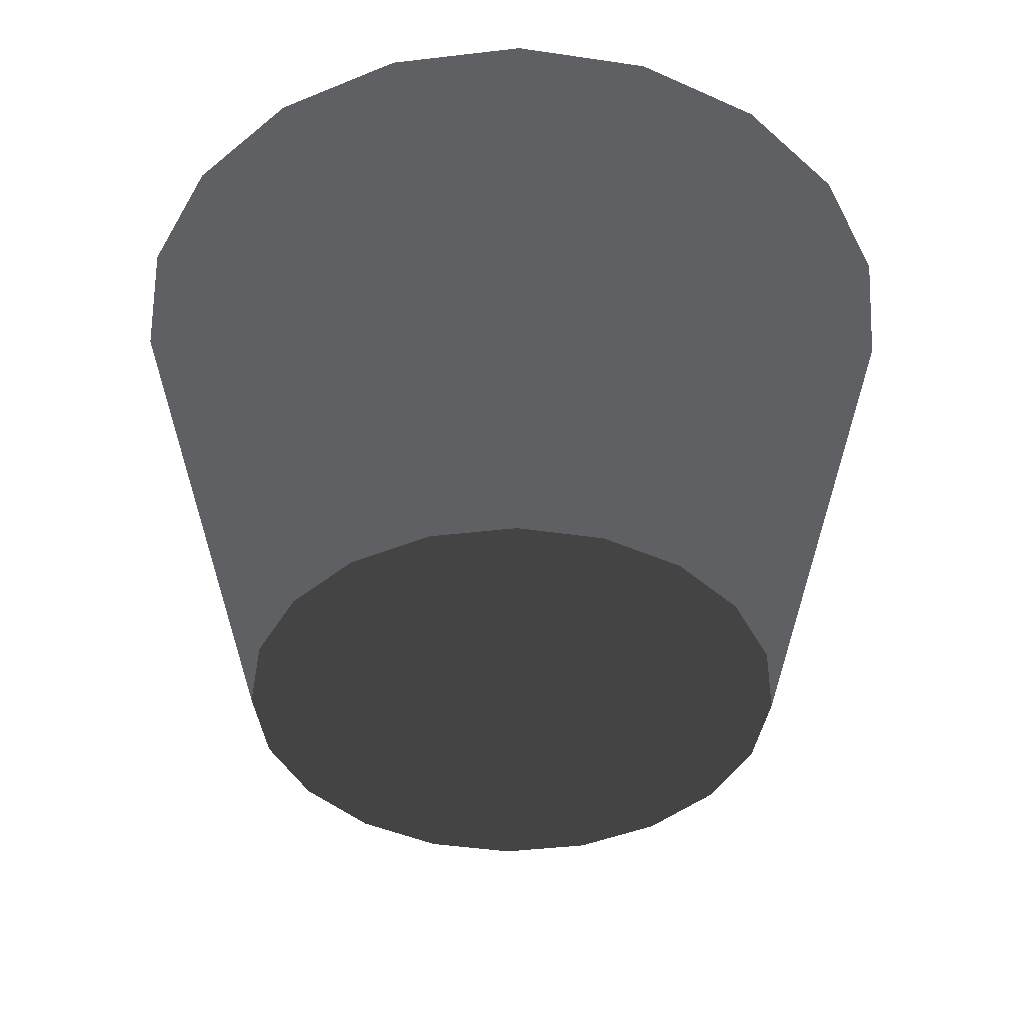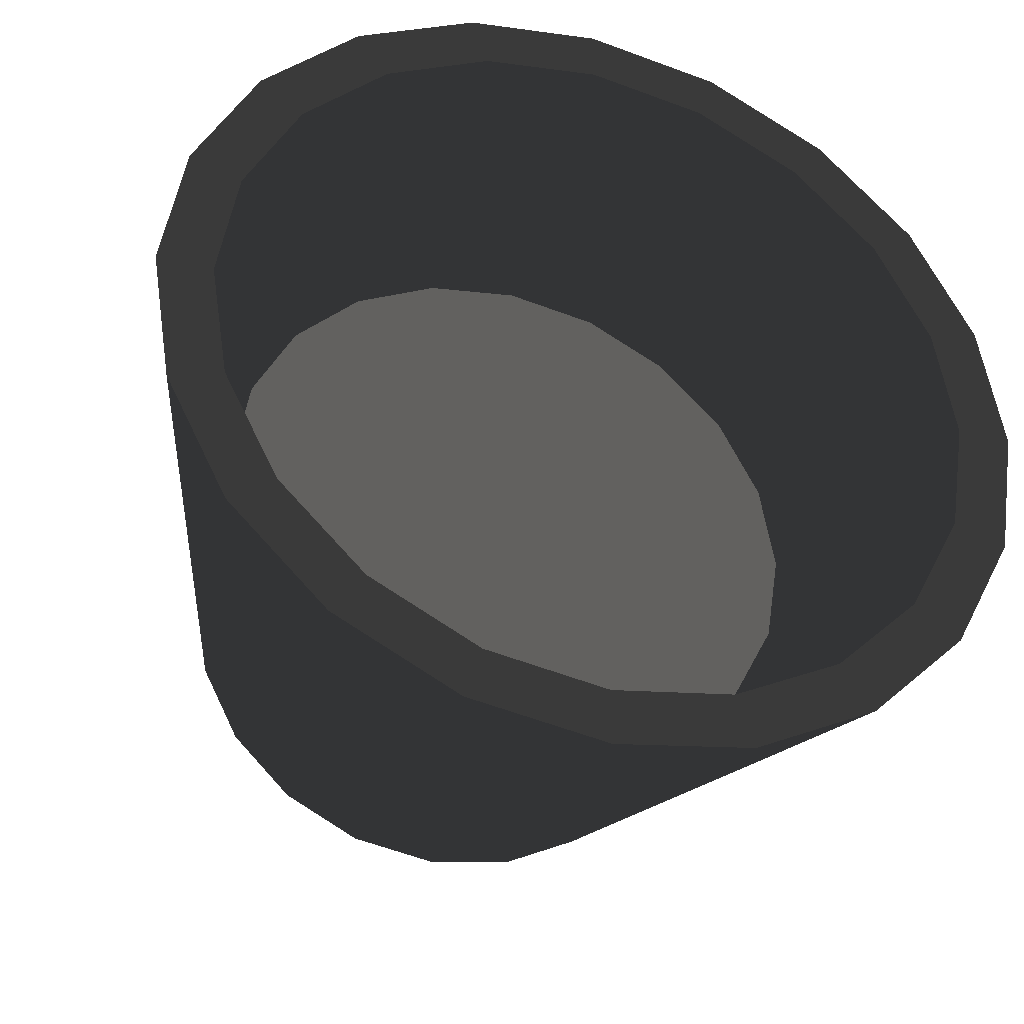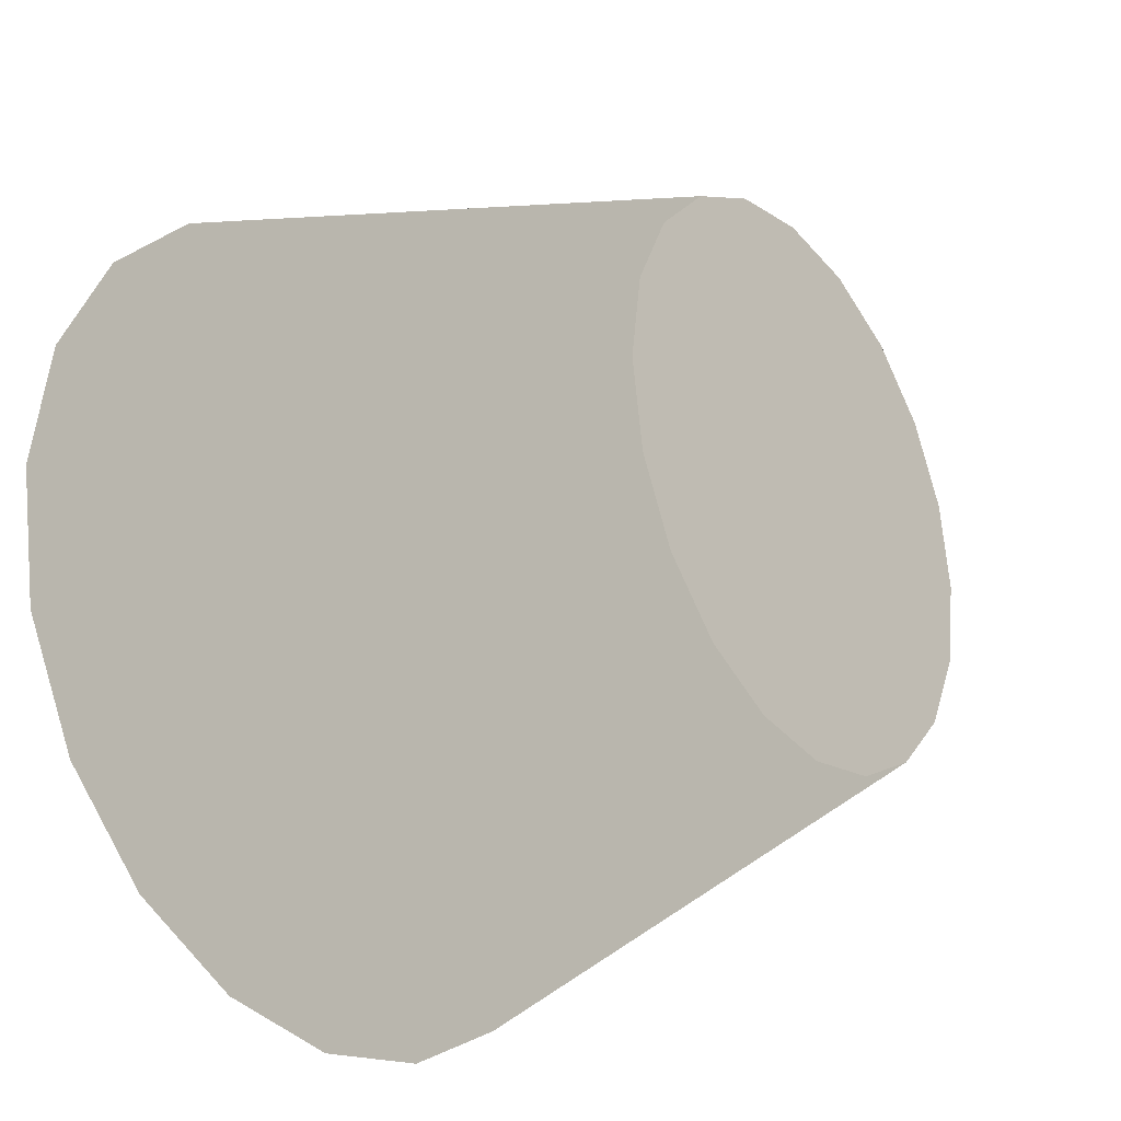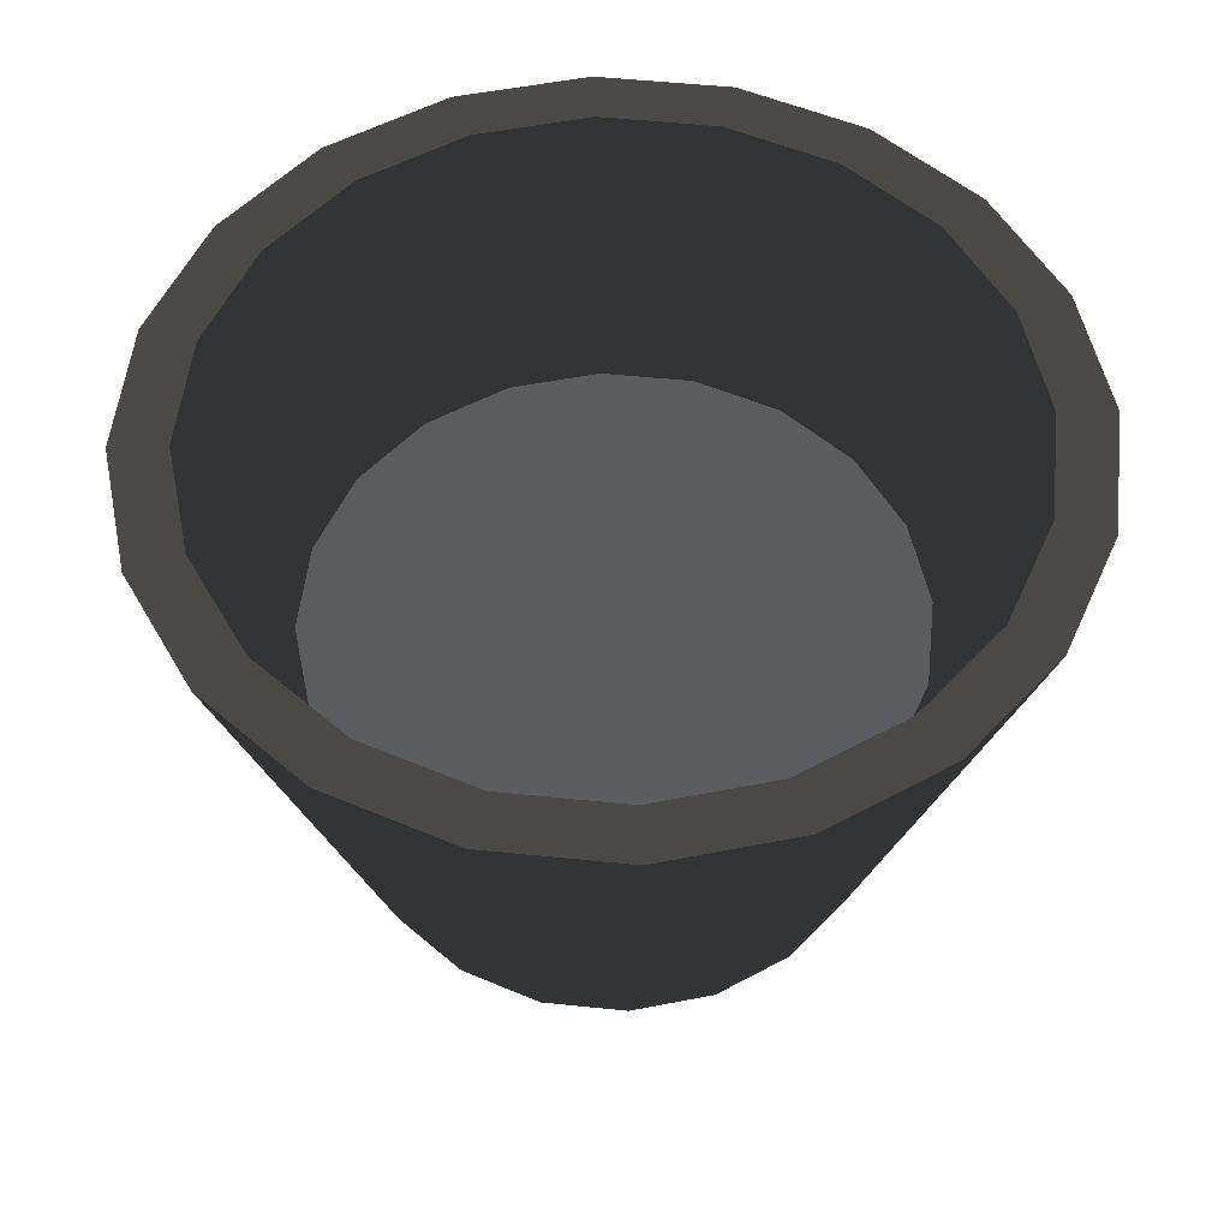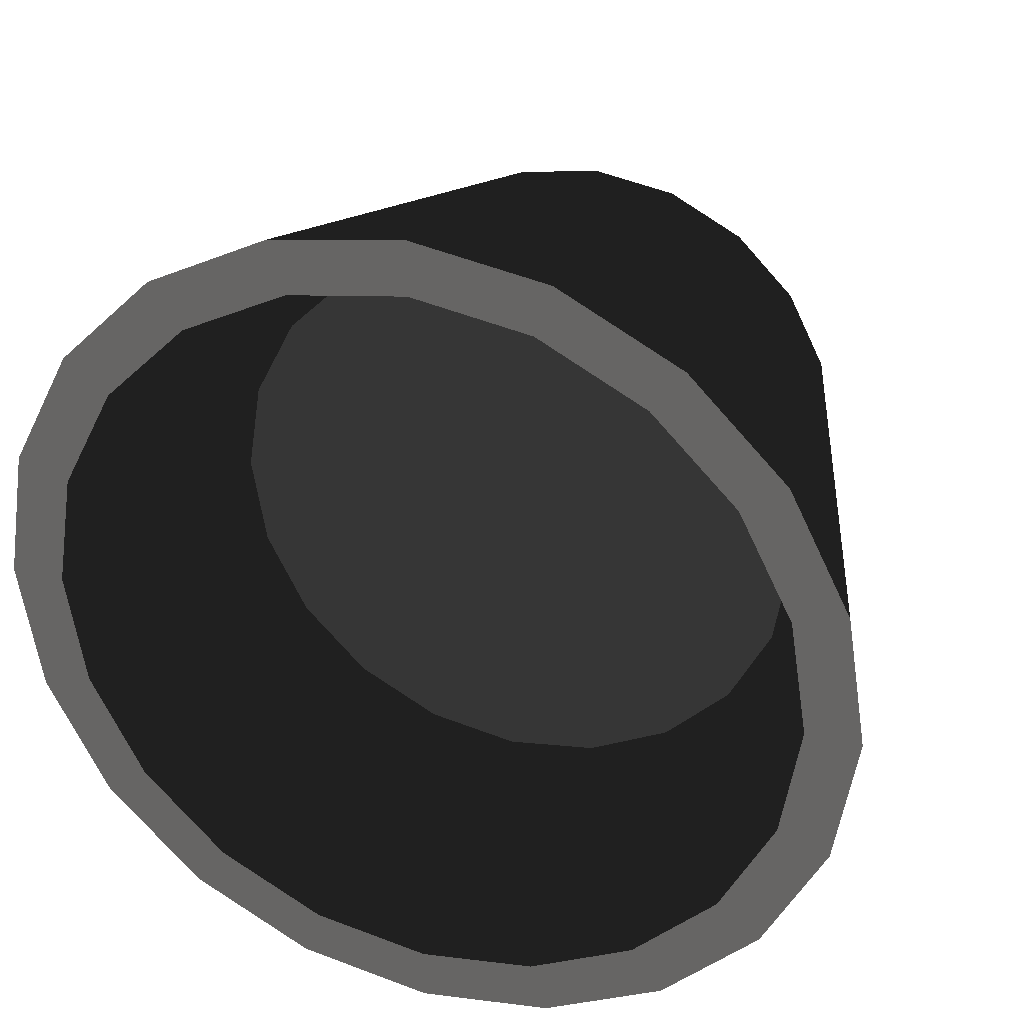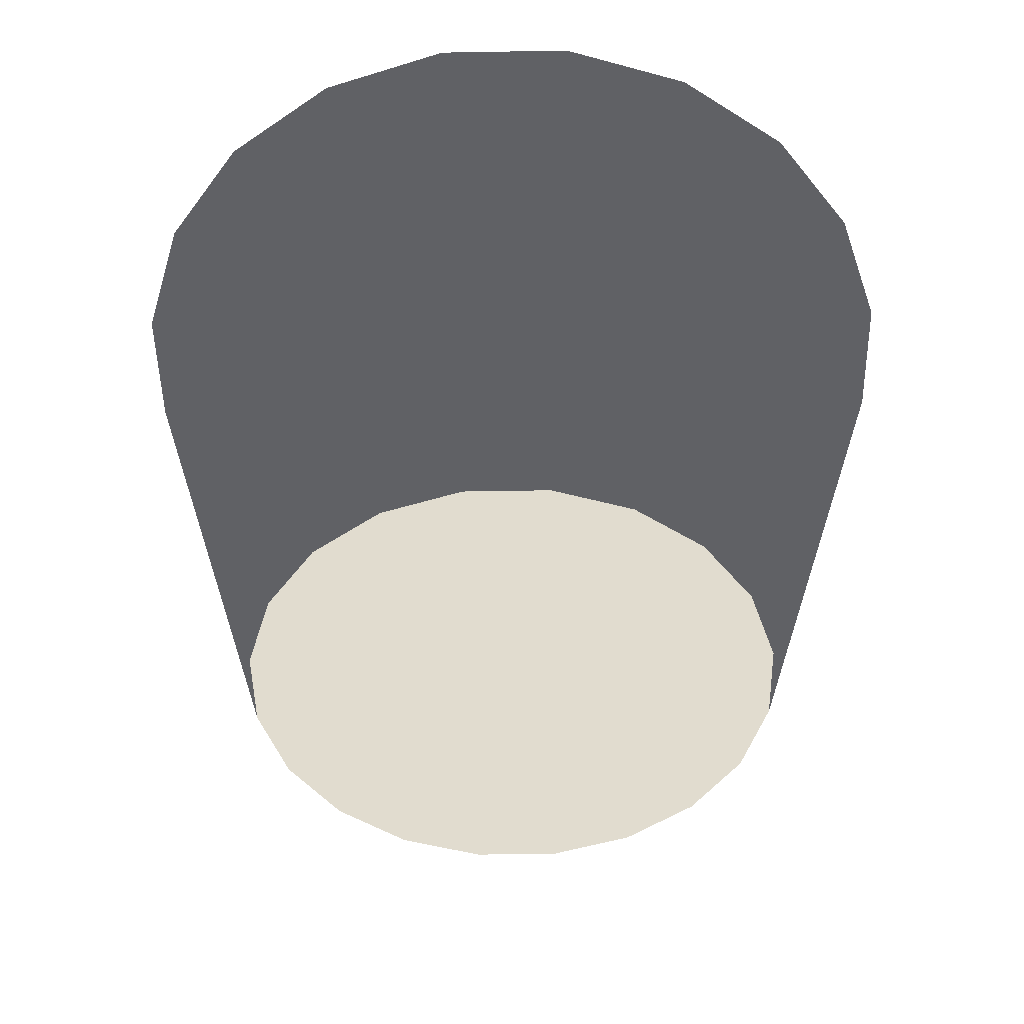
<metadata>
{"format":"obj","ext":"obj","renderer":"f3d","projection":"perspective","resolution":1024,"background":"white","views":[{"elev":-42.7,"azim":-145.0,"up":"+Z"},{"elev":-36.2,"azim":-18.5,"up":"+Y"},{"elev":-26.5,"azim":126.1,"up":"+Y"},{"elev":54.0,"azim":-74.8,"up":"+Z"},{"elev":31.8,"azim":19.7,"up":"+Y"},{"elev":-48.4,"azim":100.1,"up":"+Z"}]}
</metadata>
<code>
v 0 0 0
v 0 0 20
v 10 0 0
v 16 0 20
v 9.511 3.09 0
v 15.22 4.944 20
v 8.09 5.878 0
v 12.94 9.405 20
v 5.878 8.09 0
v 9.405 12.94 20
v 3.09 9.511 0
v 4.944 15.22 20
v 0 10 0
v 0 16 20
v -3.09 9.511 0
v -4.944 15.22 20
v -5.878 8.09 0
v -9.405 12.94 20
v -8.09 5.878 0
v -12.94 9.405 20
v -9.511 3.09 0
v -15.22 4.944 20
v -10 0 0
v -16 0 20
v -9.511 -3.09 0
v -15.22 -4.944 20
v -8.09 -5.878 0
v -12.94 -9.405 20
v -5.878 -8.09 0
v -9.405 -12.94 20
v -3.09 -9.511 0
v -4.944 -15.22 20
v 0 -10 0
v 0 -16 20
v 3.09 -9.511 0
v 4.944 -15.22 20
v 5.878 -8.09 0
v 9.405 -12.94 20
v 8.09 -5.878 0
v 12.94 -9.405 20
v 9.511 -3.09 0
v 15.22 -4.944 20
v 11 0 10
v 14 0 20
v 10.46 3.399 10
v 13.31 4.326 20
v 8.899 6.466 10
v 11.33 8.229 20
v 6.466 8.899 10
v 8.229 11.33 20
v 3.399 10.46 10
v 4.326 13.31 20
v 0 11 10
v 0 14 20
v -3.399 10.46 10
v -4.326 13.31 20
v -6.466 8.899 10
v -8.229 11.33 20
v -8.899 6.466 10
v -11.33 8.229 20
v -10.46 3.399 10
v -13.31 4.326 20
v -11 0 10
v -14 0 20
v -10.46 -3.399 10
v -13.31 -4.326 20
v -8.899 -6.466 10
v -11.33 -8.229 20
v -6.466 -8.899 10
v -8.229 -11.33 20
v -3.399 -10.46 10
v -4.326 -13.31 20
v 0 -11 10
v 0 -14 20
v 3.399 -10.46 10
v 4.326 -13.31 20
v 6.466 -8.899 10
v 8.229 -11.33 20
v 8.899 -6.466 10
v 11.33 -8.229 20
v 10.46 -3.399 10
v 13.31 -4.326 20
v 0 0 10
f 3 5 1
f 5 7 1
f 7 9 1
f 9 11 1
f 11 13 1
f 13 15 1
f 15 17 1
f 17 19 1
f 19 21 1
f 21 23 1
f 23 25 1
f 25 27 1
f 27 29 1
f 29 31 1
f 31 33 1
f 33 35 1
f 35 37 1
f 37 39 1
f 39 41 1
f 41 3 1
f 3 5 6
f 3 6 4
f 5 7 8
f 5 8 6
f 7 9 10
f 7 10 8
f 9 11 12
f 9 12 10
f 11 13 14
f 11 14 12
f 13 15 16
f 13 16 14
f 15 17 18
f 15 18 16
f 17 19 20
f 17 20 18
f 19 21 22
f 19 22 20
f 21 23 24
f 21 24 22
f 23 25 26
f 23 26 24
f 25 27 28
f 25 28 26
f 27 29 30
f 27 30 28
f 29 31 32
f 29 32 30
f 31 33 34
f 31 34 32
f 33 35 36
f 33 36 34
f 35 37 38
f 35 38 36
f 37 39 40
f 37 40 38
f 39 41 42
f 39 42 40
f 41 3 4
f 41 4 42
f 43 45 83
f 45 47 83
f 47 49 83
f 49 51 83
f 51 53 83
f 53 55 83
f 55 57 83
f 57 59 83
f 59 61 83
f 61 63 83
f 63 65 83
f 65 67 83
f 67 69 83
f 69 71 83
f 71 73 83
f 73 75 83
f 75 77 83
f 77 79 83
f 79 81 83
f 81 43 83
f 43 46 45
f 43 44 46
f 45 48 47
f 45 46 48
f 47 50 49
f 47 48 50
f 49 52 51
f 49 50 52
f 51 54 53
f 51 52 54
f 53 56 55
f 53 54 56
f 55 58 57
f 55 56 58
f 57 60 59
f 57 58 60
f 59 62 61
f 59 60 62
f 61 64 63
f 61 62 64
f 63 66 65
f 63 64 66
f 65 68 67
f 65 66 68
f 67 70 69
f 67 68 70
f 69 72 71
f 69 70 72
f 71 74 73
f 71 72 74
f 73 76 75
f 73 74 76
f 75 78 77
f 75 76 78
f 77 80 79
f 77 78 80
f 79 82 81
f 79 80 82
f 81 44 43
f 81 82 44
f 4 44 46
f 4 46 6
f 6 46 48
f 6 48 8
f 8 48 50
f 8 50 10
f 10 50 52
f 10 52 12
f 12 52 54
f 12 54 14
f 14 54 56
f 14 56 16
f 16 56 58
f 16 58 18
f 18 58 60
f 18 60 20
f 20 60 62
f 20 62 22
f 22 62 64
f 22 64 24
f 24 64 66
f 24 66 26
f 26 66 68
f 26 68 28
f 28 68 70
f 28 70 30
f 30 70 72
f 30 72 32
f 32 72 74
f 32 74 34
f 34 74 76
f 34 76 36
f 36 76 78
f 36 78 38
f 38 78 80
f 38 80 40
f 40 80 82
f 40 82 42
f 42 82 44
f 42 44 4

</code>
